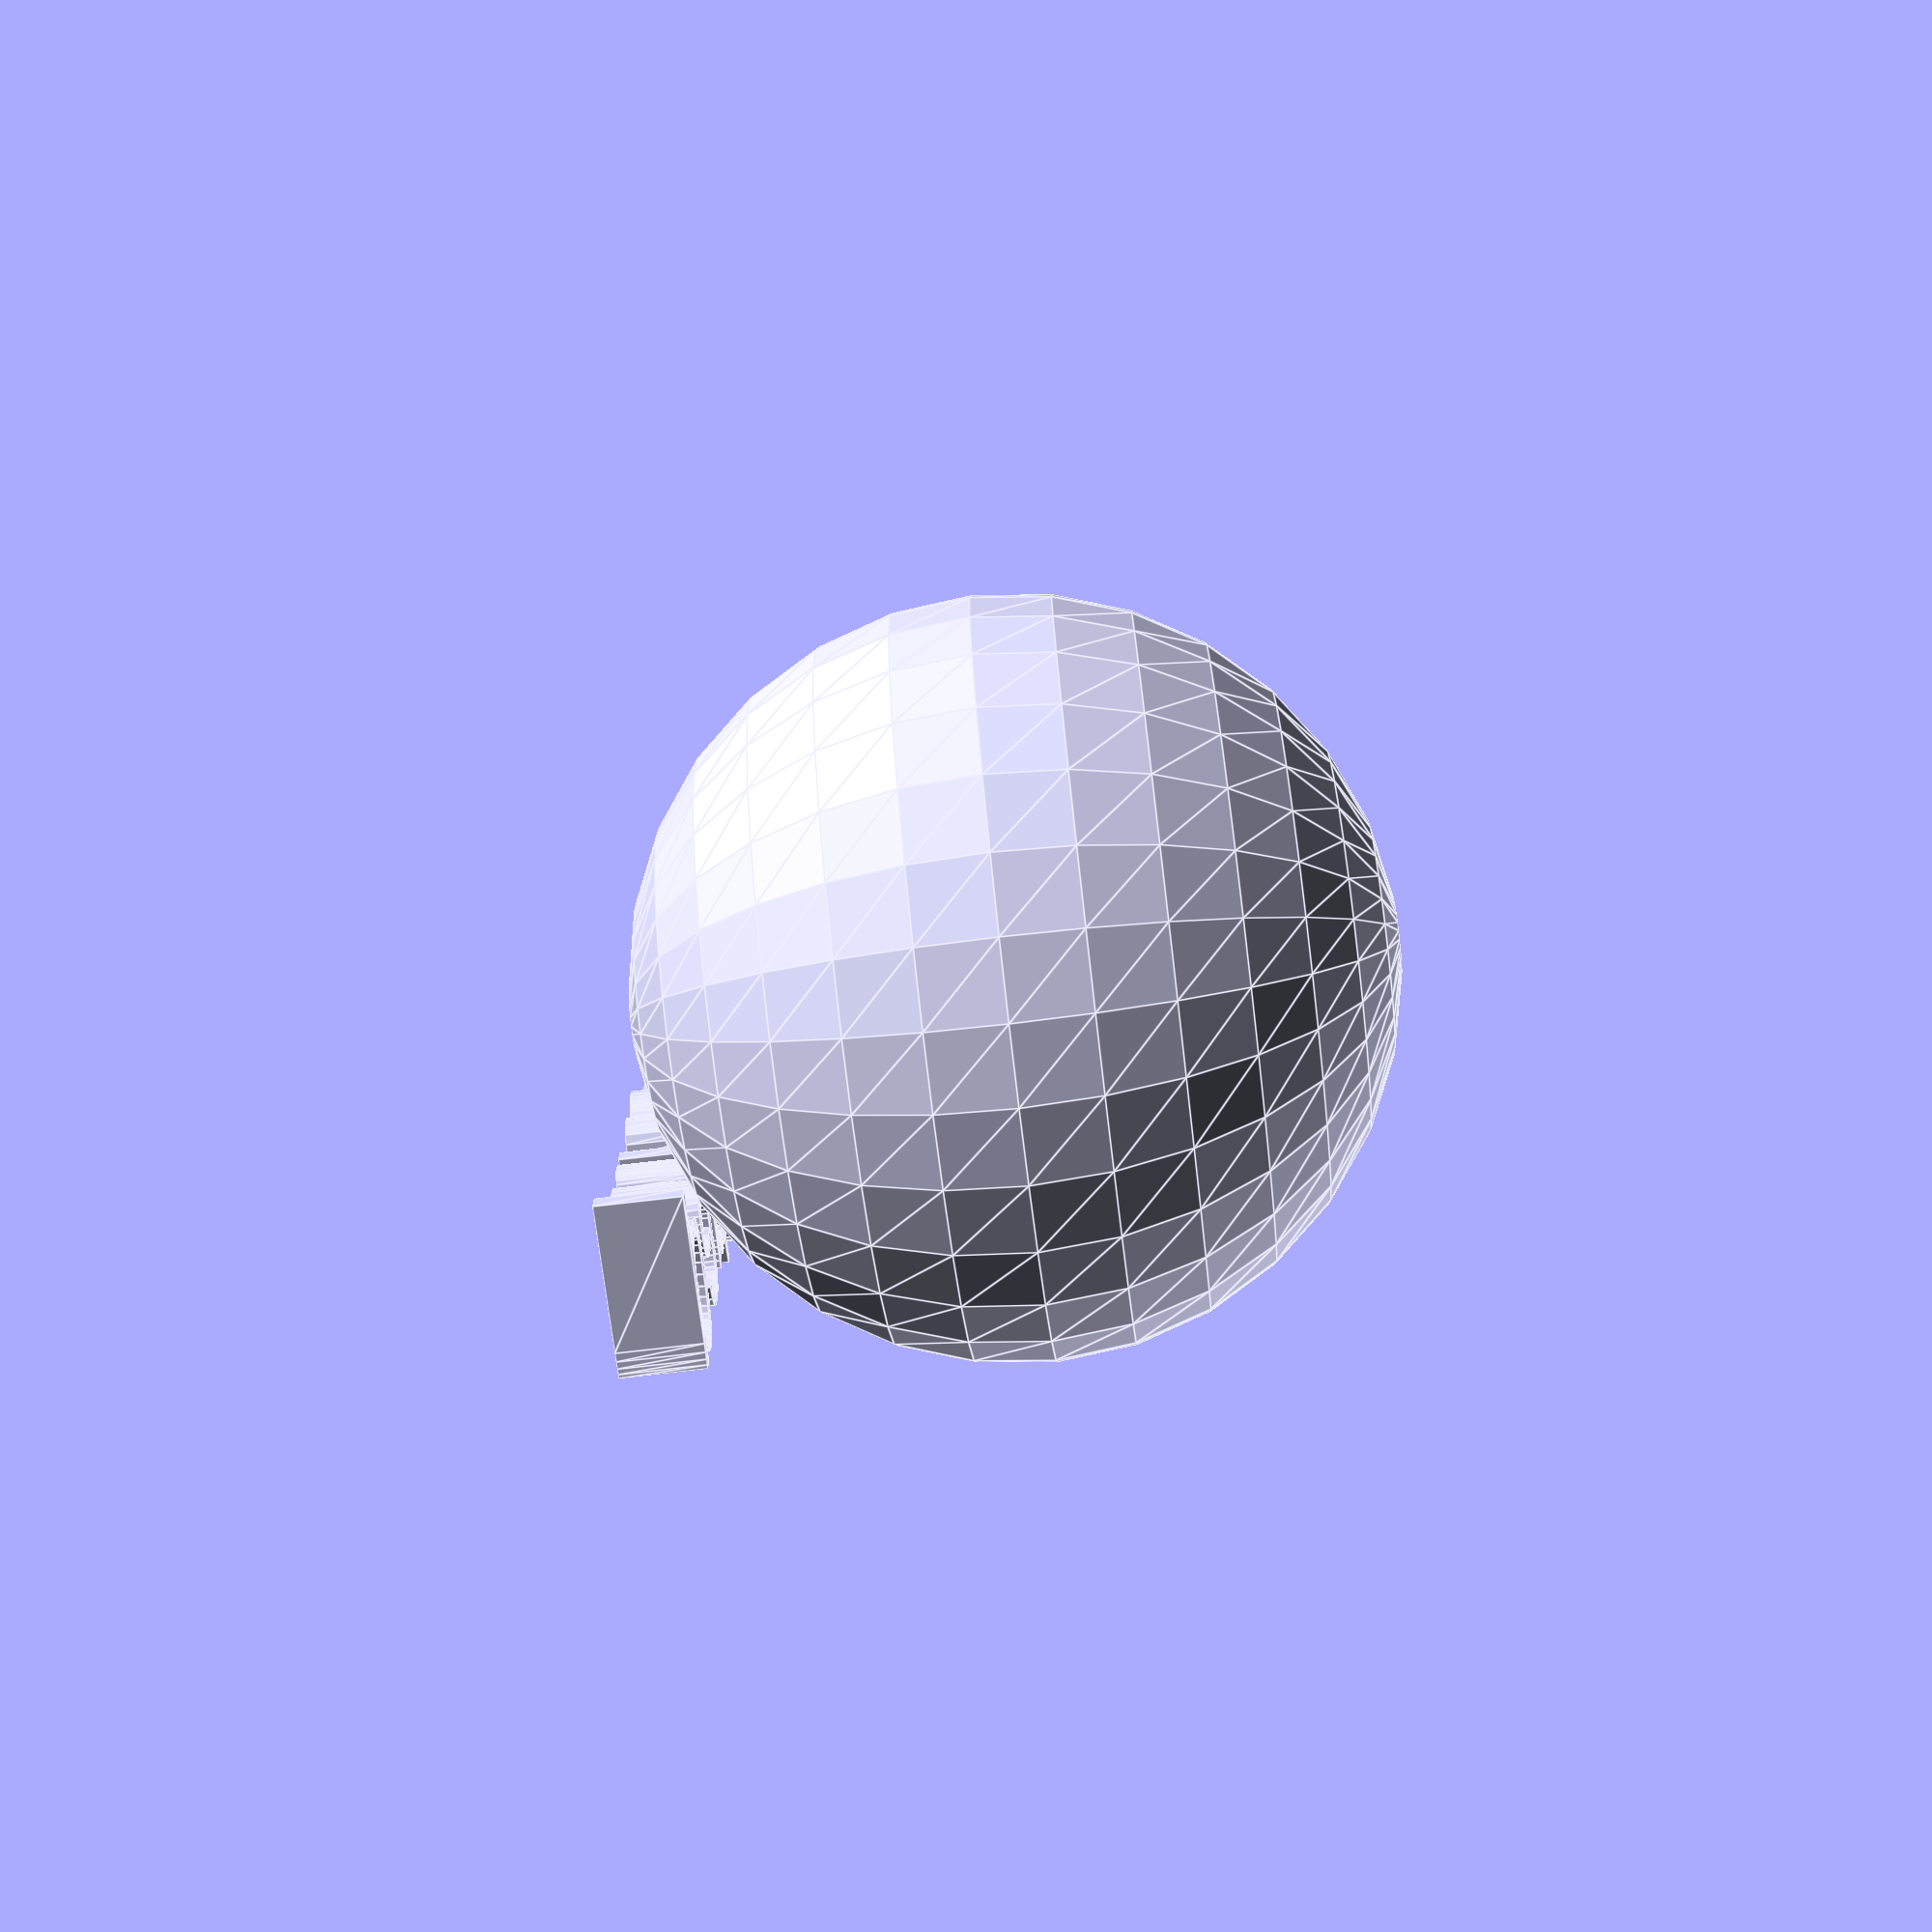
<openscad>
//[CUSTOMIZATION]
// Radius
rad=19;
// Message
txt="part94";
module __END_CUSTOMIZATIONS () { }
sphere(rad);
translate([20,20,20]) { linear_extrude(5) text(txt, font="Liberation Sans"); }

</openscad>
<views>
elev=252.3 azim=90.3 roll=83.2 proj=p view=edges
</views>
